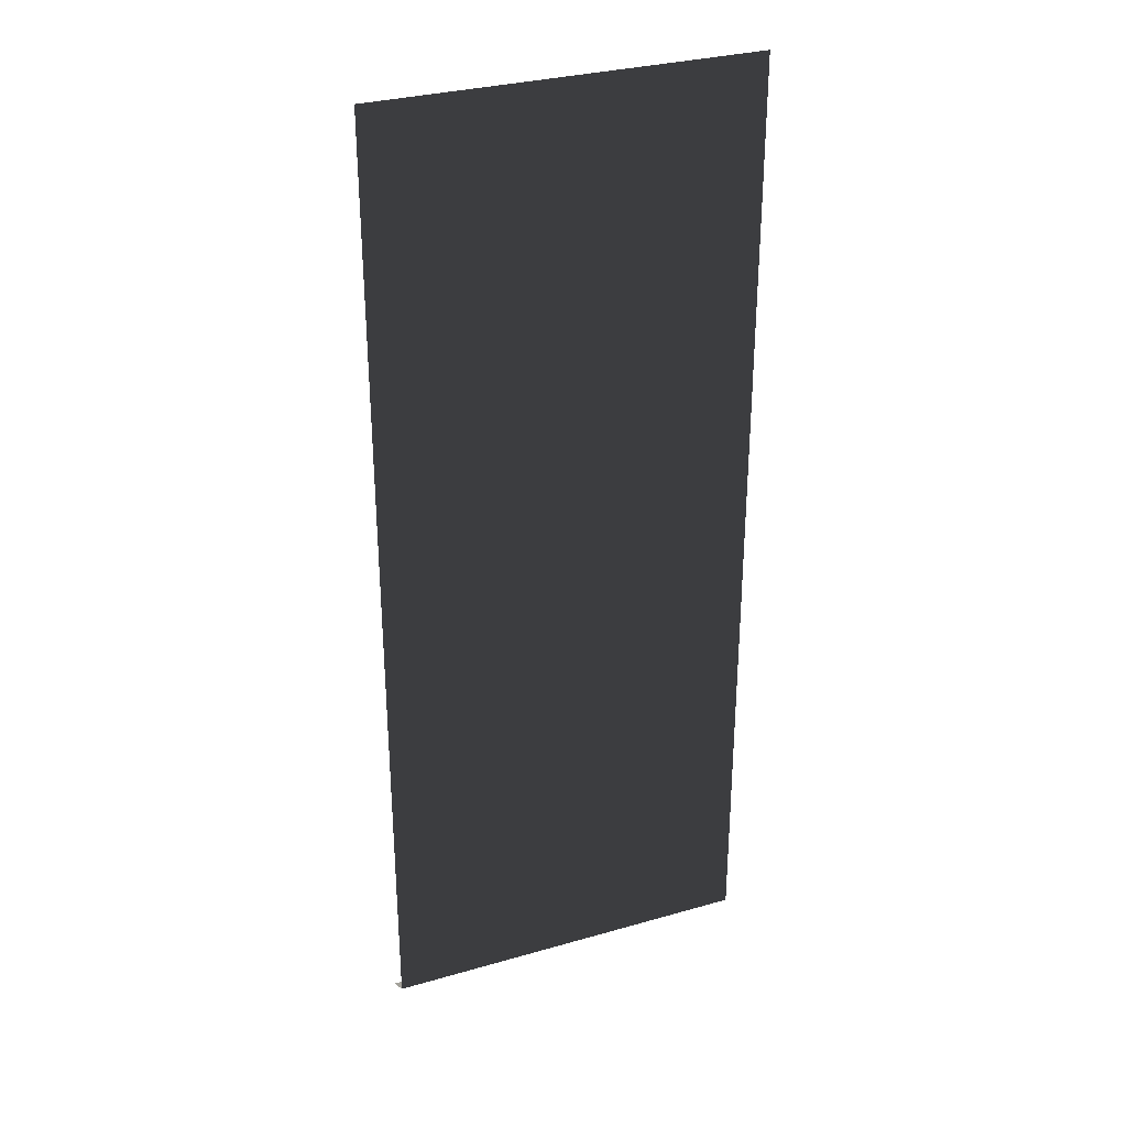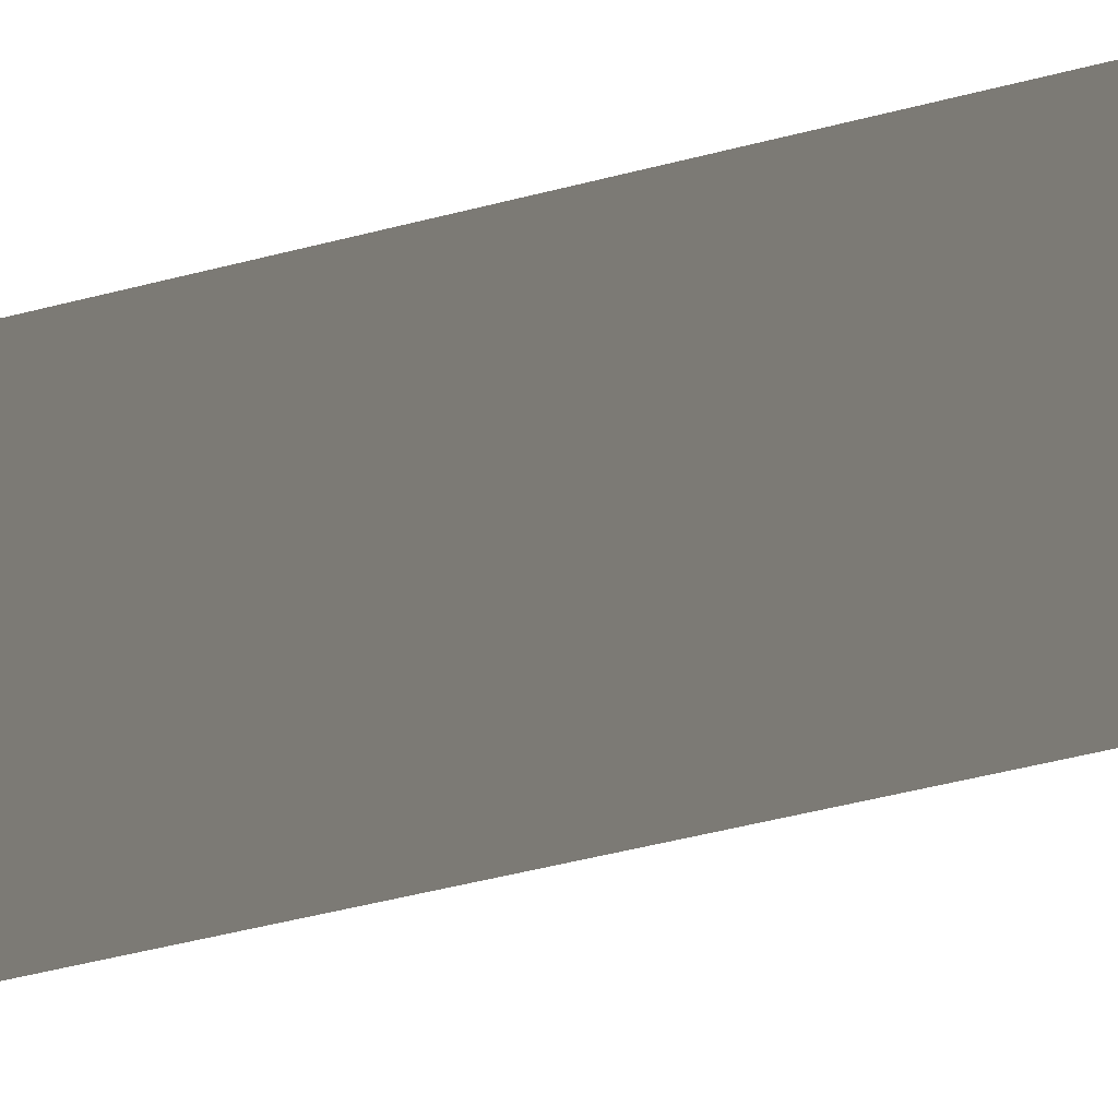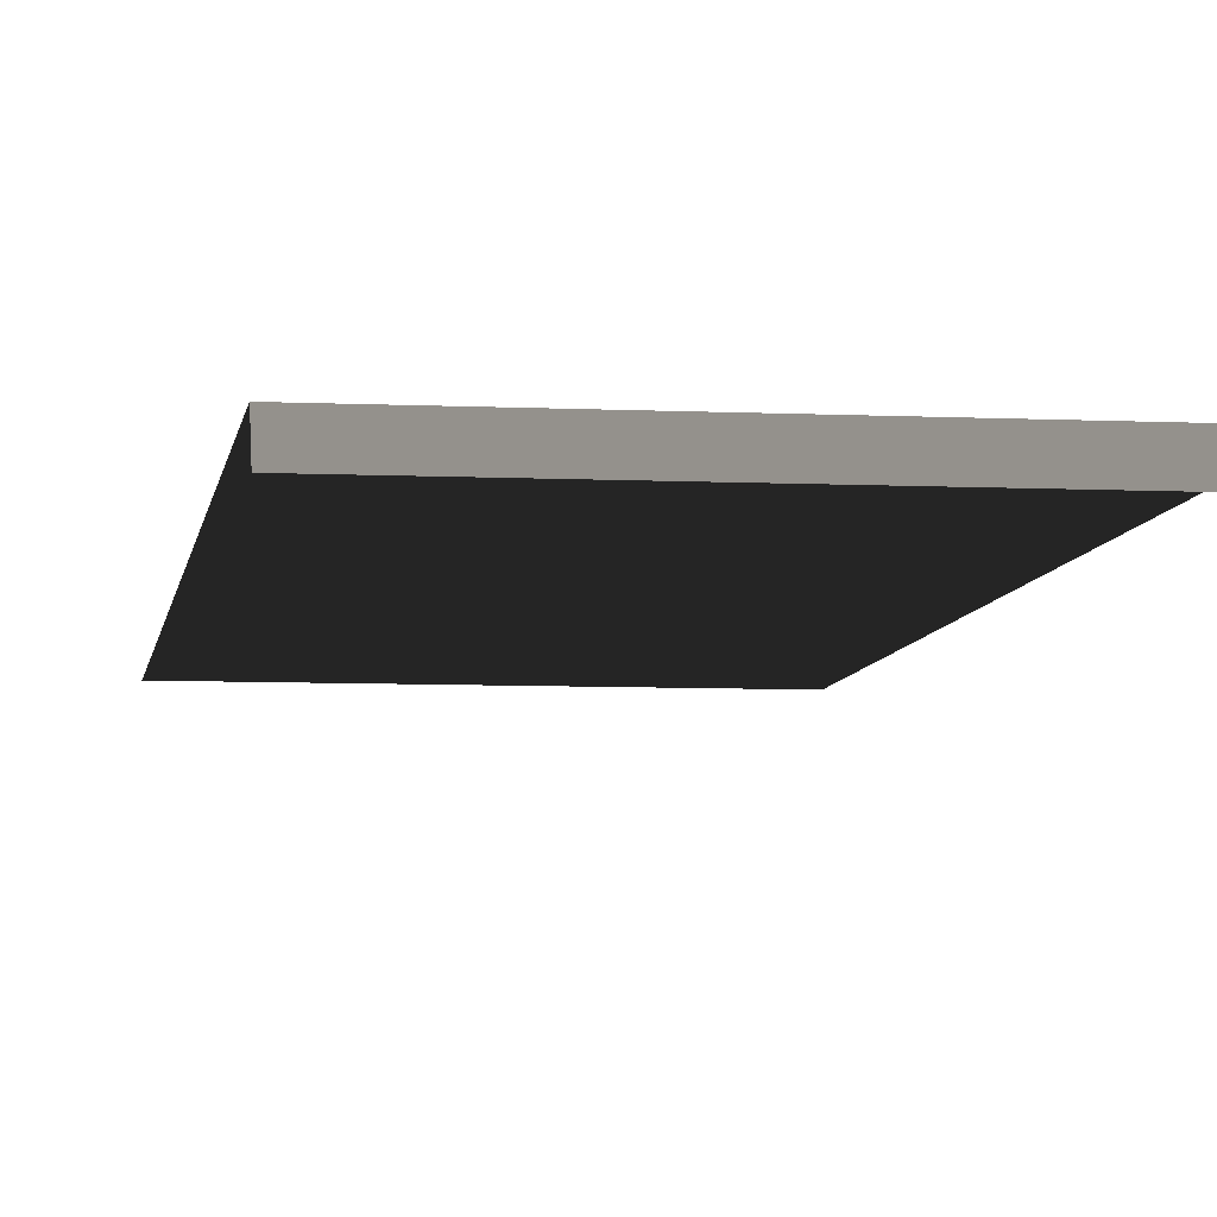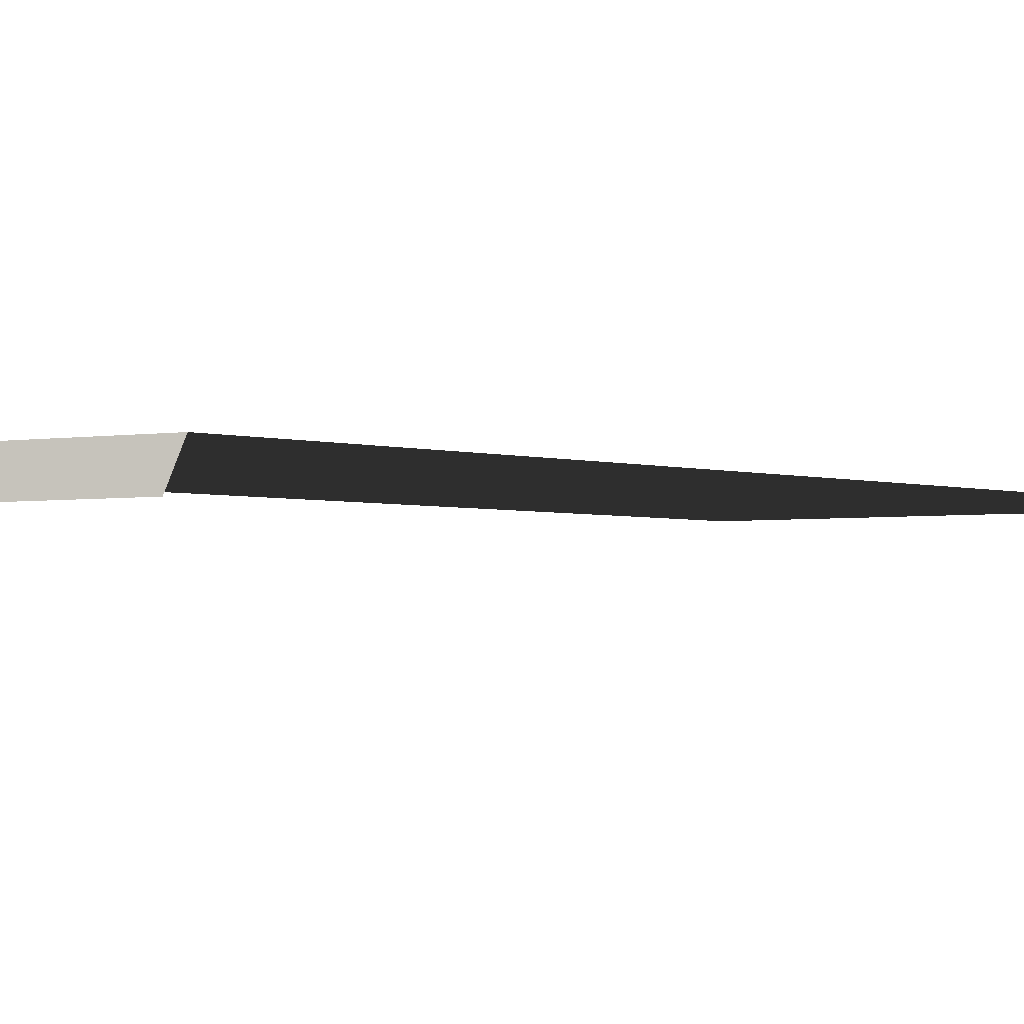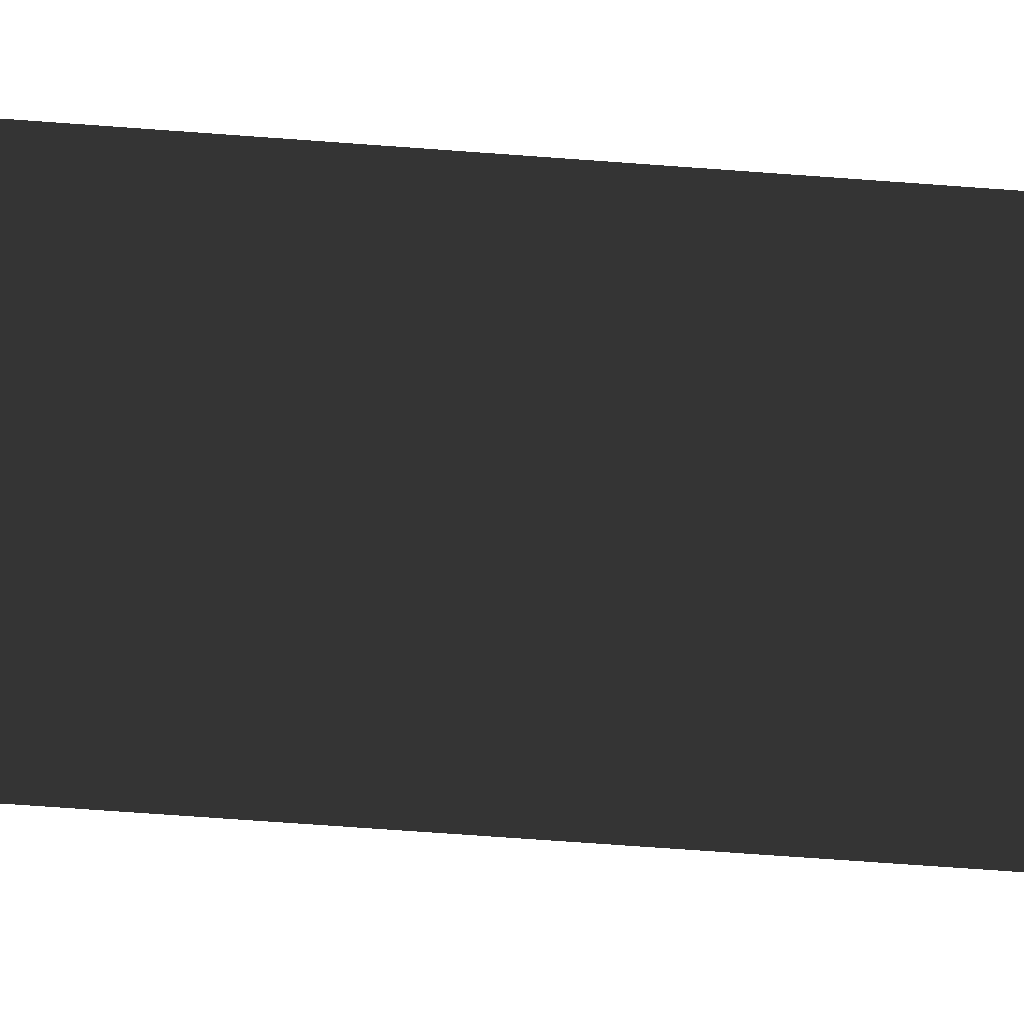
<metadata>
{"format":"obj","ext":"obj","renderer":"f3d","projection":"perspective","resolution":1024,"background":"white","views":[{"elev":31.3,"azim":-22.2,"up":"+Y"},{"elev":-57.2,"azim":104.6,"up":"+Z"},{"elev":-6.6,"azim":-8.0,"up":"+Z"},{"elev":-2.2,"azim":36.6,"up":"+Z"},{"elev":-73.9,"azim":-94.1,"up":"+Z"}]}
</metadata>
<code>
v -1.105 -3.651 -2.099
v 1.105 -3.651 -2.099
v -1.105 -3.564 -1.945
v 1.105 -3.564 -1.945
v -1.105 -3.564 -1.945
v 1.105 -3.564 -1.945
v -1.105 2.049 -1.945
v 1.105 2.049 -1.945
g Container_Empty.001_(6)_37918_204
f 1 3 2
f 2 3 4
f 5 7 6
f 6 7 8

</code>
